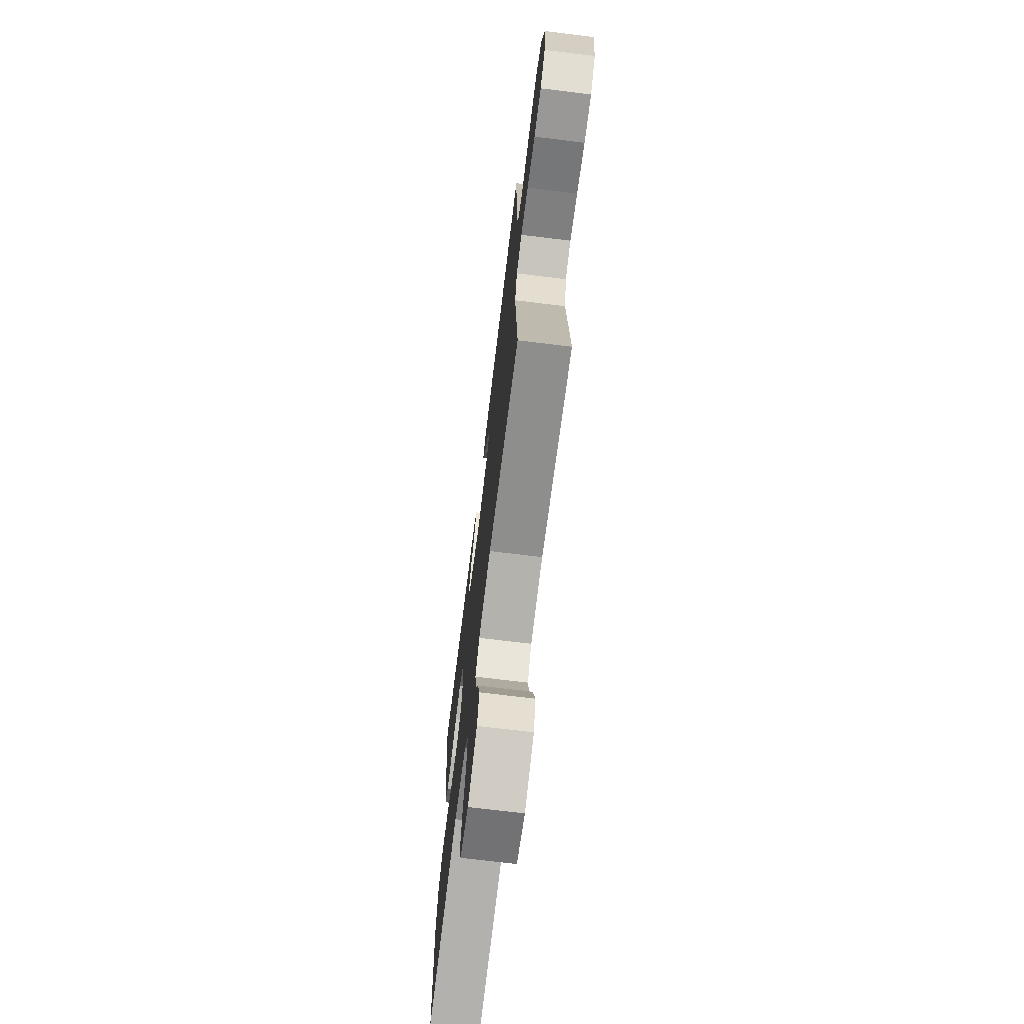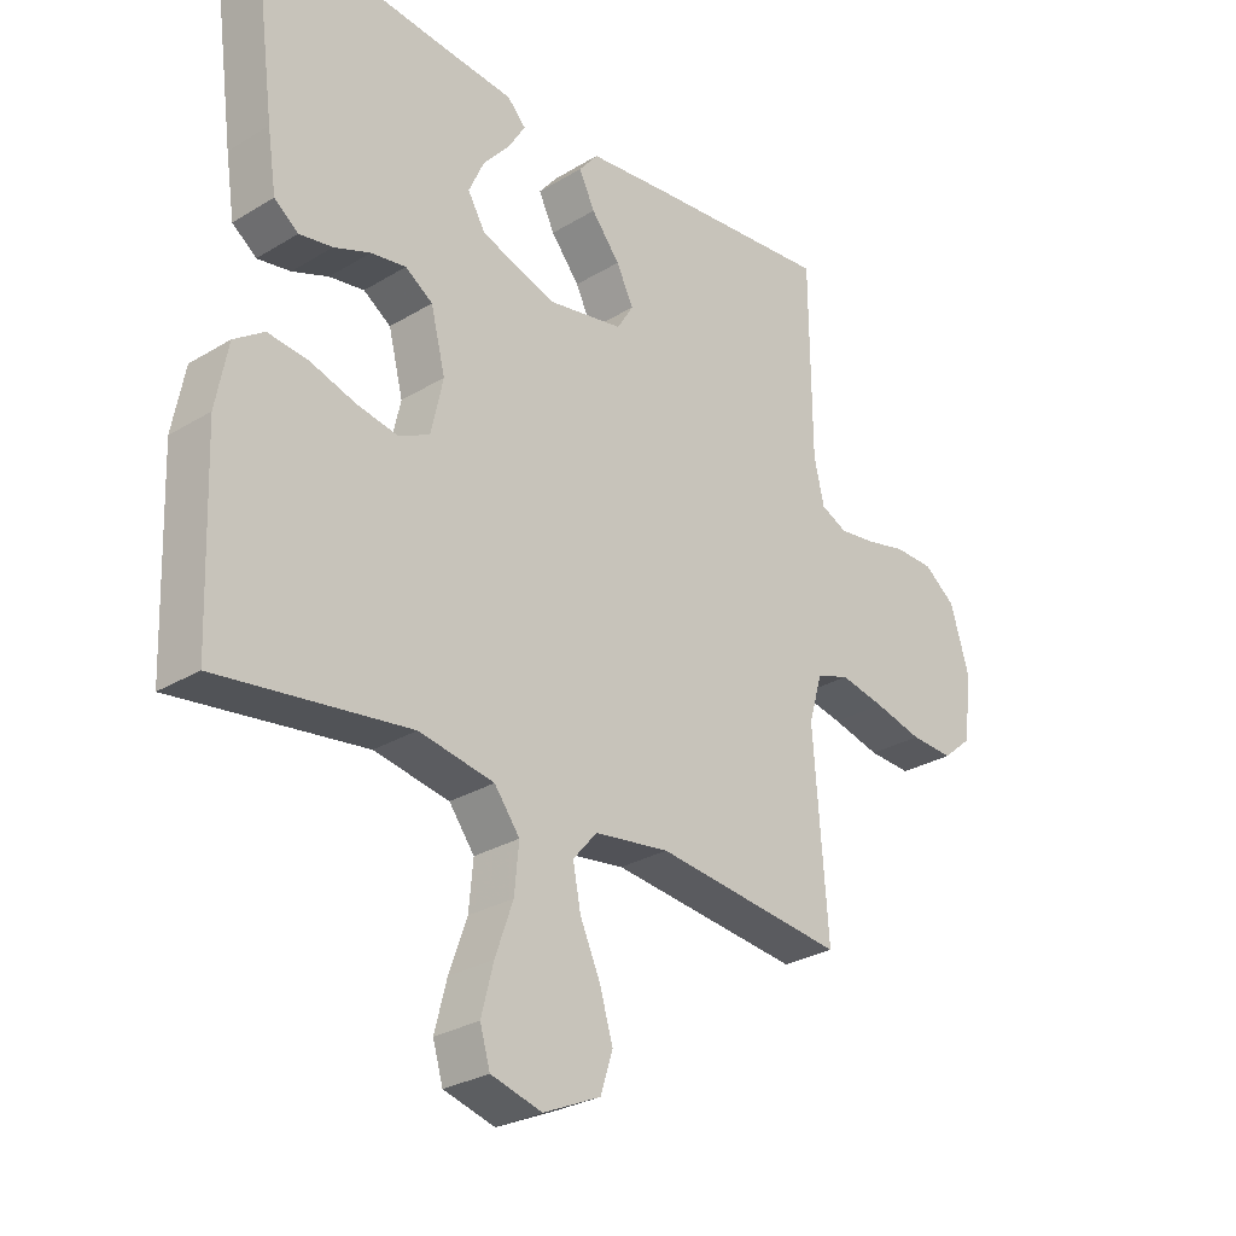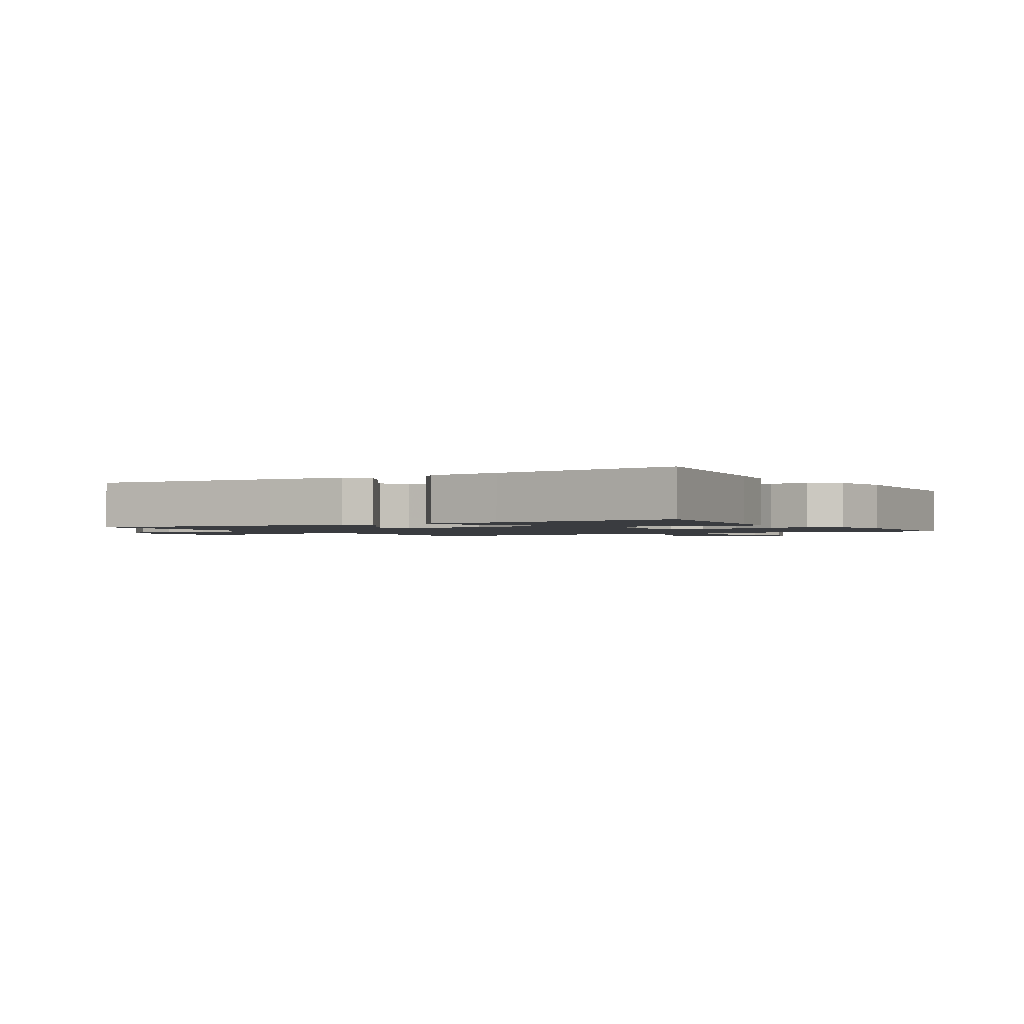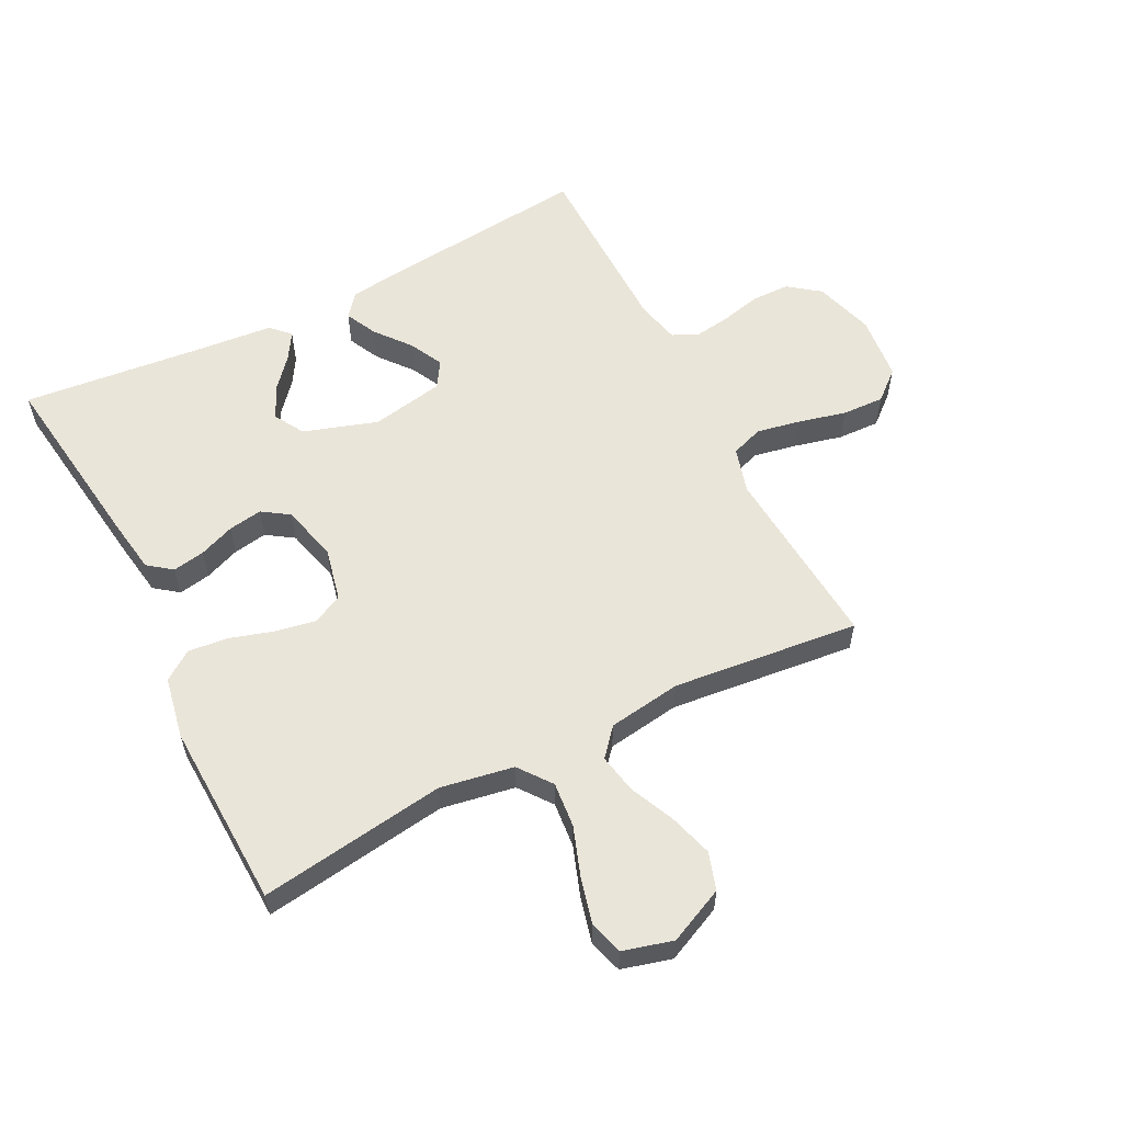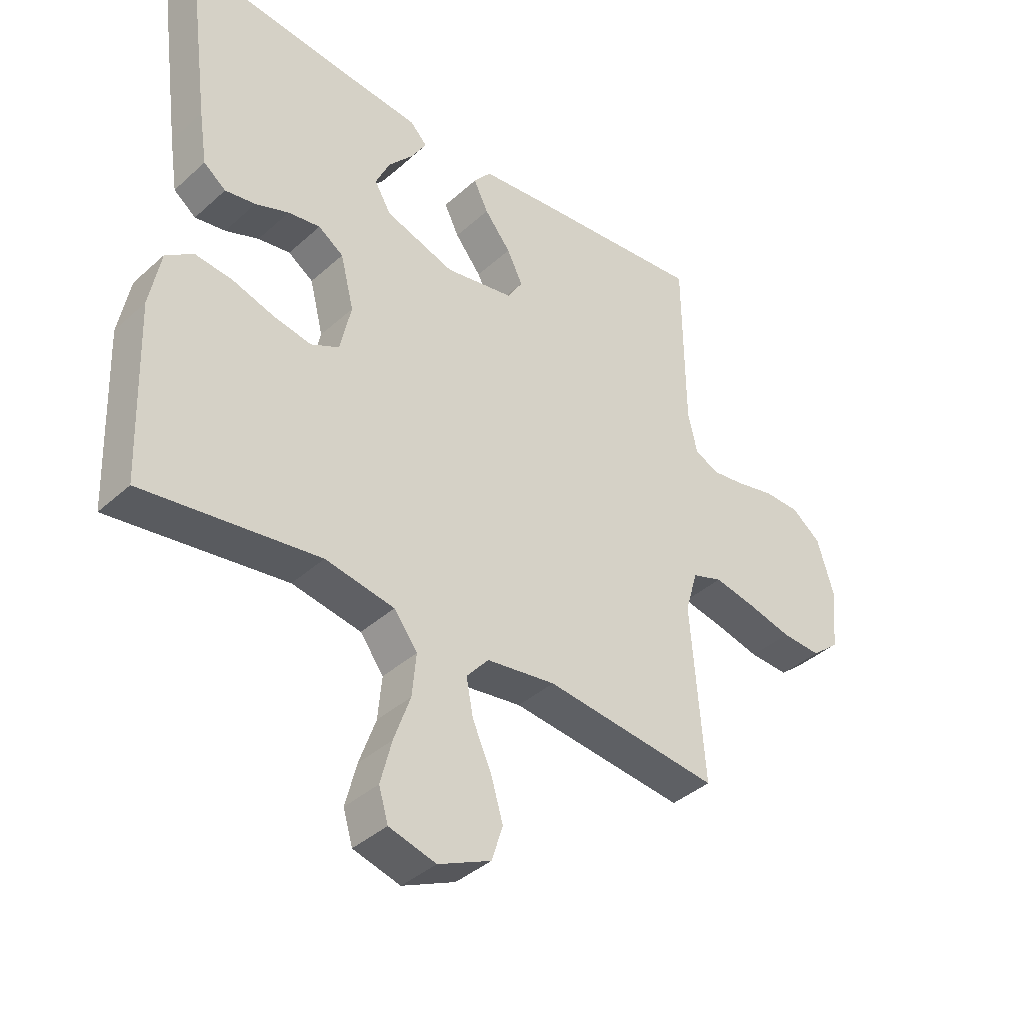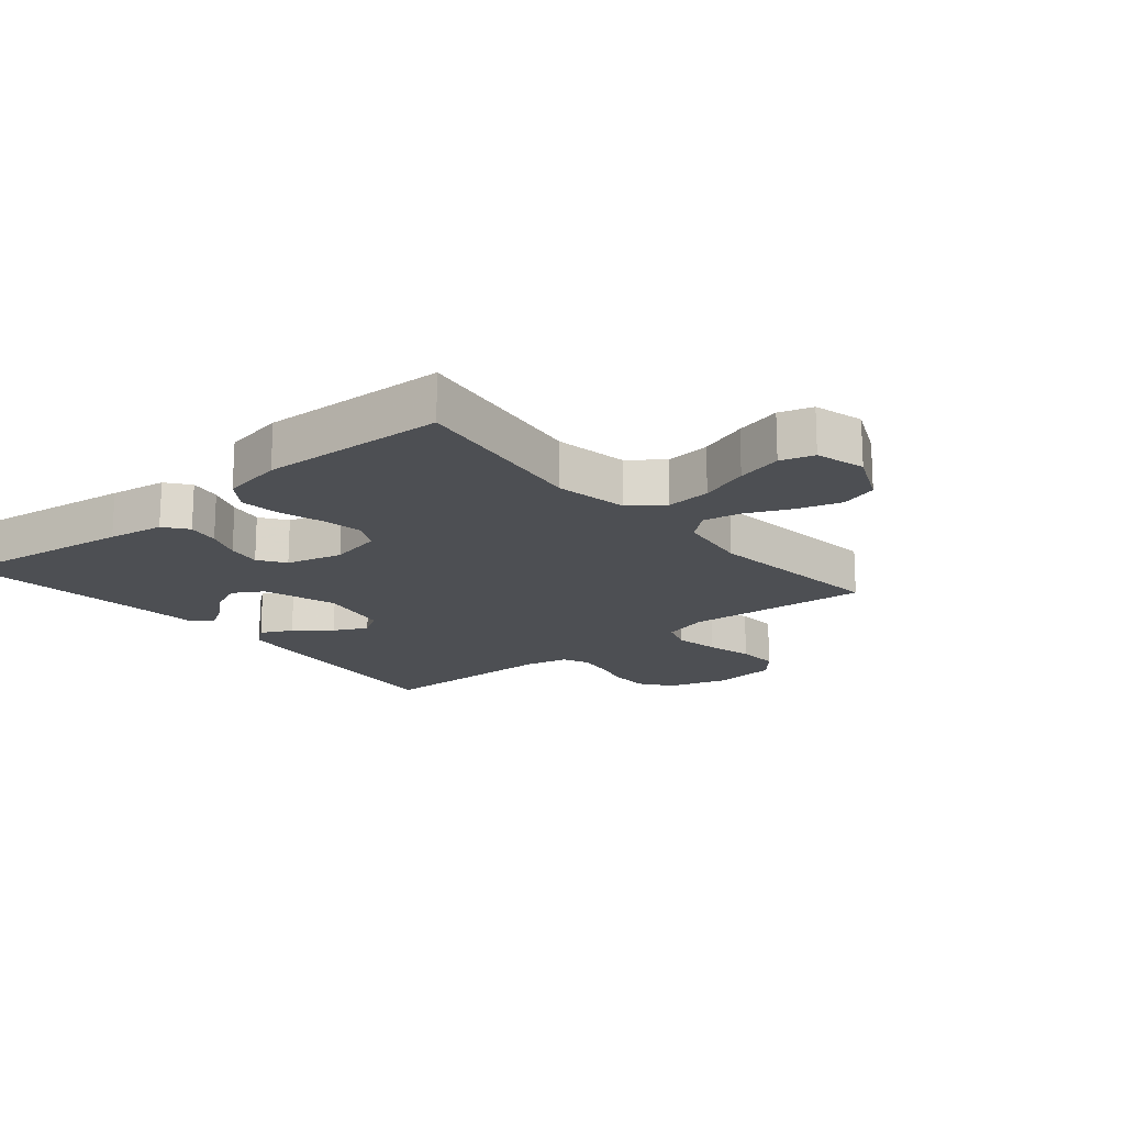
<metadata>
{"format":"obj","ext":"obj","renderer":"f3d","projection":"perspective","resolution":1024,"background":"white","views":[{"elev":-71.1,"azim":-97.0,"up":"+Z"},{"elev":-28.3,"azim":132.4,"up":"+Z"},{"elev":-1.6,"azim":31.0,"up":"+Y"},{"elev":58.1,"azim":152.9,"up":"+Y"},{"elev":-39.0,"azim":138.2,"up":"+Z"},{"elev":-17.5,"azim":129.8,"up":"+Y"}]}
</metadata>
<code>
v -0.5 0.07 0.5
v -0.2 0.07 0.47
v -0.077 0.07 0.456
v -0.047 0.07 0.419
v -0.072 0.07 0.368
v -0.117 0.07 0.312
v -0.144 0.07 0.258
v -0.118 0.07 0.216
v 0 0.07 0.194
v 0.119 0.07 0.233
v 0.147 0.07 0.281
v 0.123 0.07 0.334
v 0.08 0.07 0.384
v 0.054 0.07 0.427
v 0.083 0.07 0.457
v 0.2 0.07 0.468
v 0.5 0.07 0.5
v 0.46 0.07 0.2
v 0.446 0.07 0.109
v 0.408 0.07 0.08
v 0.356 0.07 0.089
v 0.299 0.07 0.111
v 0.244 0.07 0.12
v 0.201 0.07 0.091
v 0.178 0.07 0
v 0.197 0.07 -0.085
v 0.245 0.07 -0.109
v 0.31 0.07 -0.097
v 0.381 0.07 -0.075
v 0.445 0.07 -0.068
v 0.492 0.07 -0.101
v 0.511 0.07 -0.2
v 0.5 0.07 -0.5
v 0.2 0.07 -0.458
v 0.082 0.07 -0.479
v 0.042 0.07 -0.532
v 0.049 0.07 -0.605
v 0.077 0.07 -0.684
v 0.096 0.07 -0.758
v 0.08 0.07 -0.812
v 0 0.07 -0.834
v -0.09 0.07 -0.793
v -0.109 0.07 -0.733
v -0.088 0.07 -0.662
v -0.056 0.07 -0.591
v -0.044 0.07 -0.528
v -0.082 0.07 -0.484
v -0.2 0.07 -0.467
v -0.5 0.07 -0.5
v -0.477 0.07 -0.2
v -0.498 0.07 -0.127
v -0.55 0.07 -0.109
v -0.621 0.07 -0.123
v -0.697 0.07 -0.142
v -0.765 0.07 -0.145
v -0.812 0.07 -0.105
v -0.823 0.07 0
v -0.794 0.07 0.096
v -0.744 0.07 0.134
v -0.682 0.07 0.135
v -0.618 0.07 0.12
v -0.561 0.07 0.112
v -0.519 0.07 0.131
v -0.503 0.07 0.2
v -0.5 0 0.5
v -0.2 0 0.47
v -0.077 0 0.456
v -0.047 0 0.419
v -0.072 0 0.368
v -0.117 0 0.312
v -0.144 0 0.258
v -0.118 0 0.216
v 0 0 0.194
v 0.119 0 0.233
v 0.147 0 0.281
v 0.123 0 0.334
v 0.08 0 0.384
v 0.054 0 0.427
v 0.083 0 0.457
v 0.2 0 0.468
v 0.5 0 0.5
v 0.46 0 0.2
v 0.446 0 0.109
v 0.408 0 0.08
v 0.356 0 0.089
v 0.299 0 0.111
v 0.244 0 0.12
v 0.201 0 0.091
v 0.178 0 0
v 0.197 0 -0.085
v 0.245 0 -0.109
v 0.31 0 -0.097
v 0.381 0 -0.075
v 0.445 0 -0.068
v 0.492 0 -0.101
v 0.511 0 -0.2
v 0.5 0 -0.5
v 0.2 0 -0.458
v 0.082 0 -0.479
v 0.042 0 -0.532
v 0.049 0 -0.605
v 0.077 0 -0.684
v 0.096 0 -0.758
v 0.08 0 -0.812
v 0 0 -0.834
v -0.09 0 -0.793
v -0.109 0 -0.733
v -0.088 0 -0.662
v -0.056 0 -0.591
v -0.044 0 -0.528
v -0.082 0 -0.484
v -0.2 0 -0.467
v -0.5 0 -0.5
v -0.477 0 -0.2
v -0.498 0 -0.127
v -0.55 0 -0.109
v -0.621 0 -0.123
v -0.697 0 -0.142
v -0.765 0 -0.145
v -0.812 0 -0.105
v -0.823 0 0
v -0.794 0 0.096
v -0.744 0 0.134
v -0.682 0 0.135
v -0.618 0 0.12
v -0.561 0 0.112
v -0.519 0 0.131
v -0.503 0 0.2
f 58 59 60 61
f 58 61 62
f 57 58 62
f 56 57 62
f 53 54 55 56
f 52 53 56 62
f 51 52 62 63
f 48 49 50
f 47 48 50 51
f 42 43 44 45
f 42 45 46
f 41 42 46
f 40 41 46
f 37 38 39 40
f 37 40 46
f 36 37 46 47
f 31 32 33 34
f 31 34 35
f 28 29 30 31
f 27 28 31 35
f 26 27 35 36
f 19 20 21 22
f 19 22 23
f 16 17 18 19
f 16 19 23
f 12 13 14 15
f 11 12 15 16
f 3 4 5 6
f 3 6 7
f 64 1 2 3
f 64 3 7
f 63 64 7 8
f 51 63 8 9
f 47 51 9 10
f 25 26 36 47
f 24 25 47 10
f 11 16 23 24
f 10 11 24
f 125 124 123 122
f 126 125 122
f 126 122 121
f 126 121 120
f 120 119 118 117
f 126 120 117 116
f 127 126 116 115
f 114 113 112
f 115 114 112 111
f 109 108 107 106
f 110 109 106
f 110 106 105
f 110 105 104
f 104 103 102 101
f 110 104 101
f 111 110 101 100
f 98 97 96 95
f 99 98 95
f 95 94 93 92
f 99 95 92 91
f 100 99 91 90
f 86 85 84 83
f 87 86 83
f 83 82 81 80
f 87 83 80
f 79 78 77 76
f 80 79 76 75
f 70 69 68 67
f 71 70 67
f 67 66 65 128
f 71 67 128
f 72 71 128 127
f 73 72 127 115
f 74 73 115 111
f 111 100 90 89
f 74 111 89 88
f 88 87 80 75
f 88 75 74
f 1 65 66 2
f 2 66 67 3
f 3 67 68 4
f 4 68 69 5
f 5 69 70 6
f 6 70 71 7
f 7 71 72 8
f 8 72 73 9
f 9 73 74 10
f 10 74 75 11
f 11 75 76 12
f 12 76 77 13
f 13 77 78 14
f 14 78 79 15
f 15 79 80 16
f 16 80 81 17
f 17 81 82 18
f 18 82 83 19
f 19 83 84 20
f 20 84 85 21
f 21 85 86 22
f 22 86 87 23
f 23 87 88 24
f 24 88 89 25
f 25 89 90 26
f 26 90 91 27
f 27 91 92 28
f 28 92 93 29
f 29 93 94 30
f 30 94 95 31
f 31 95 96 32
f 32 96 97 33
f 33 97 98 34
f 34 98 99 35
f 35 99 100 36
f 36 100 101 37
f 37 101 102 38
f 38 102 103 39
f 39 103 104 40
f 40 104 105 41
f 41 105 106 42
f 42 106 107 43
f 43 107 108 44
f 44 108 109 45
f 45 109 110 46
f 46 110 111 47
f 47 111 112 48
f 48 112 113 49
f 49 113 114 50
f 50 114 115 51
f 51 115 116 52
f 52 116 117 53
f 53 117 118 54
f 54 118 119 55
f 55 119 120 56
f 56 120 121 57
f 57 121 122 58
f 58 122 123 59
f 59 123 124 60
f 60 124 125 61
f 61 125 126 62
f 62 126 127 63
f 63 127 128 64
f 64 128 65 1

</code>
